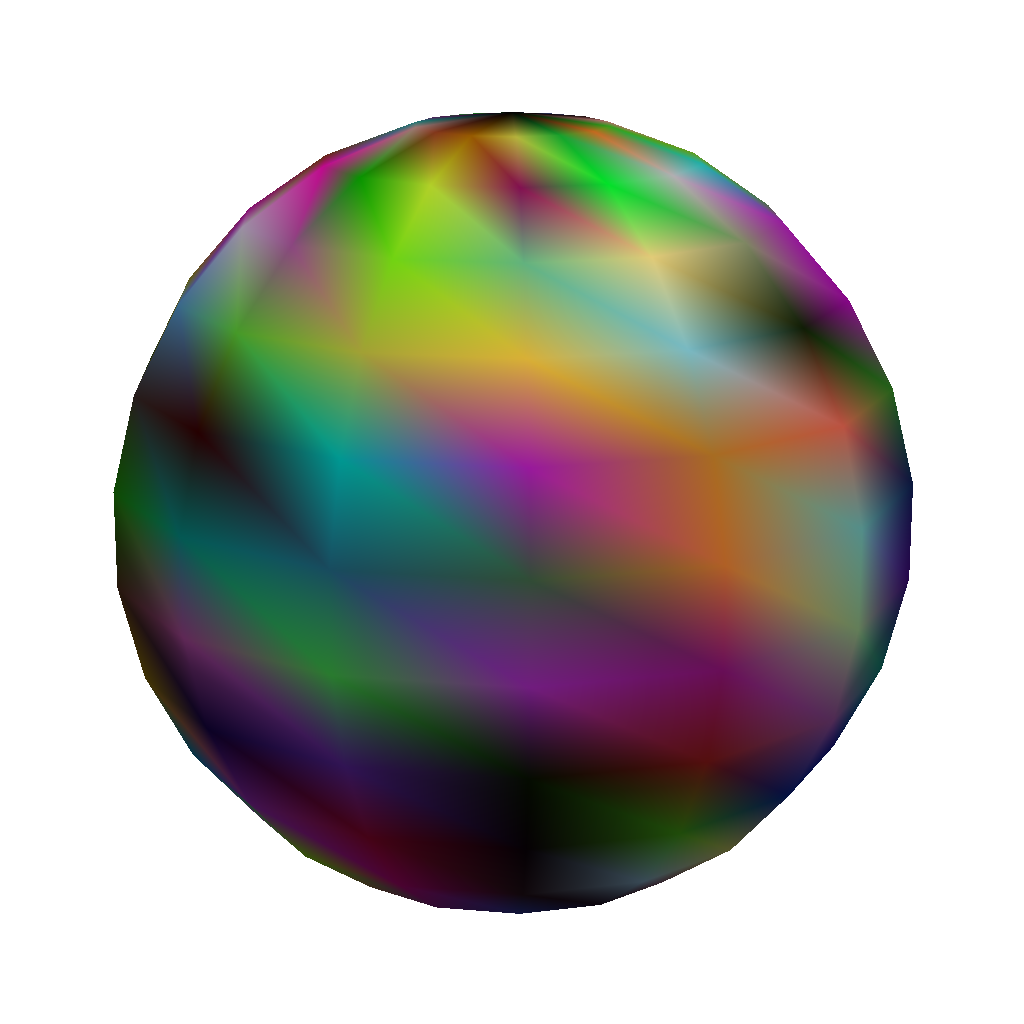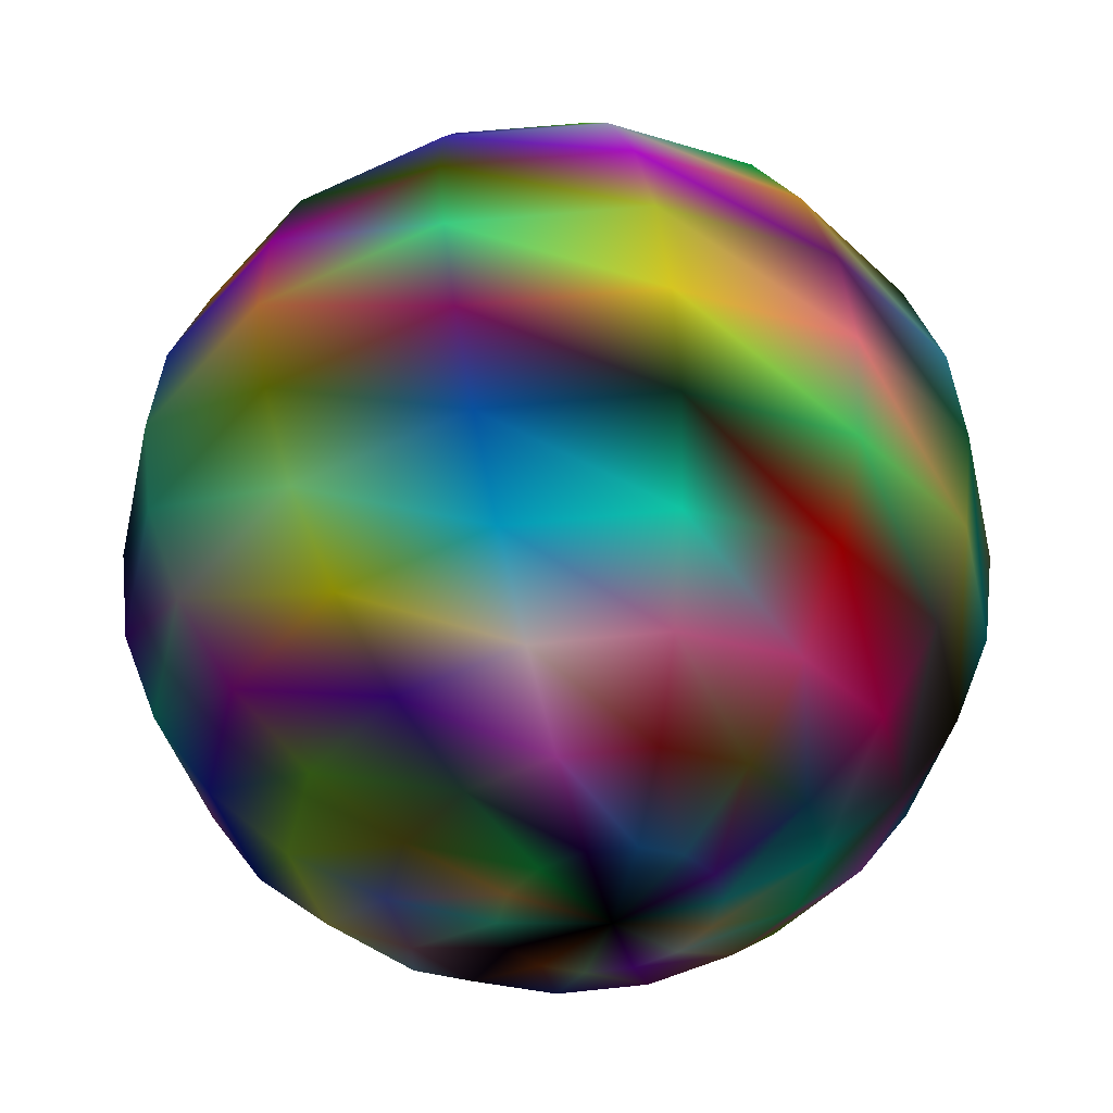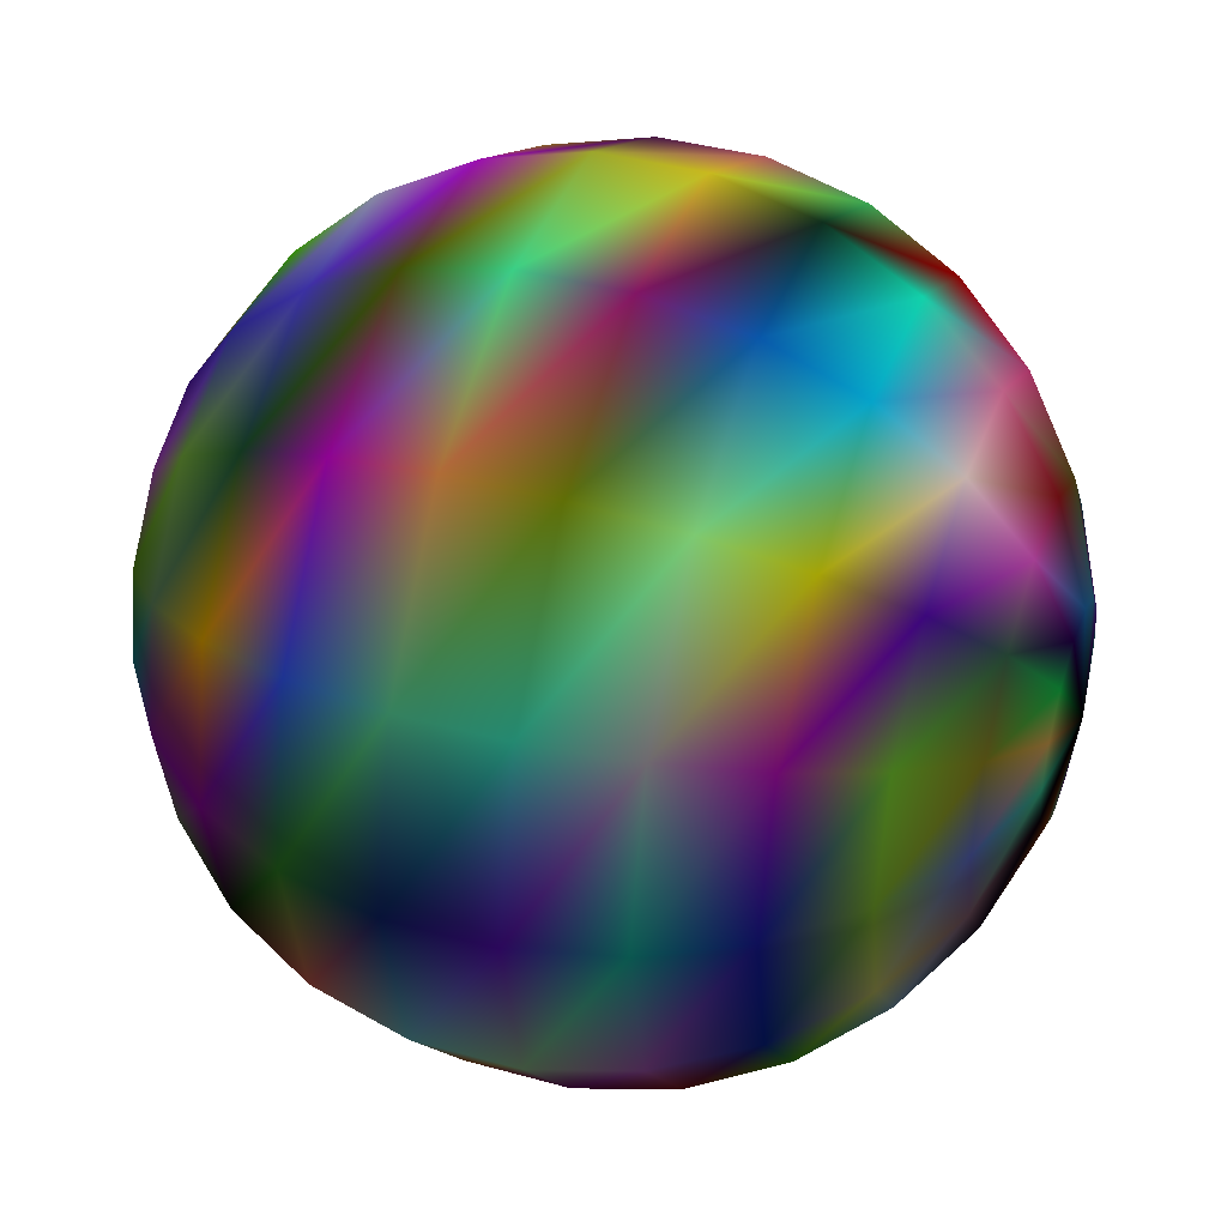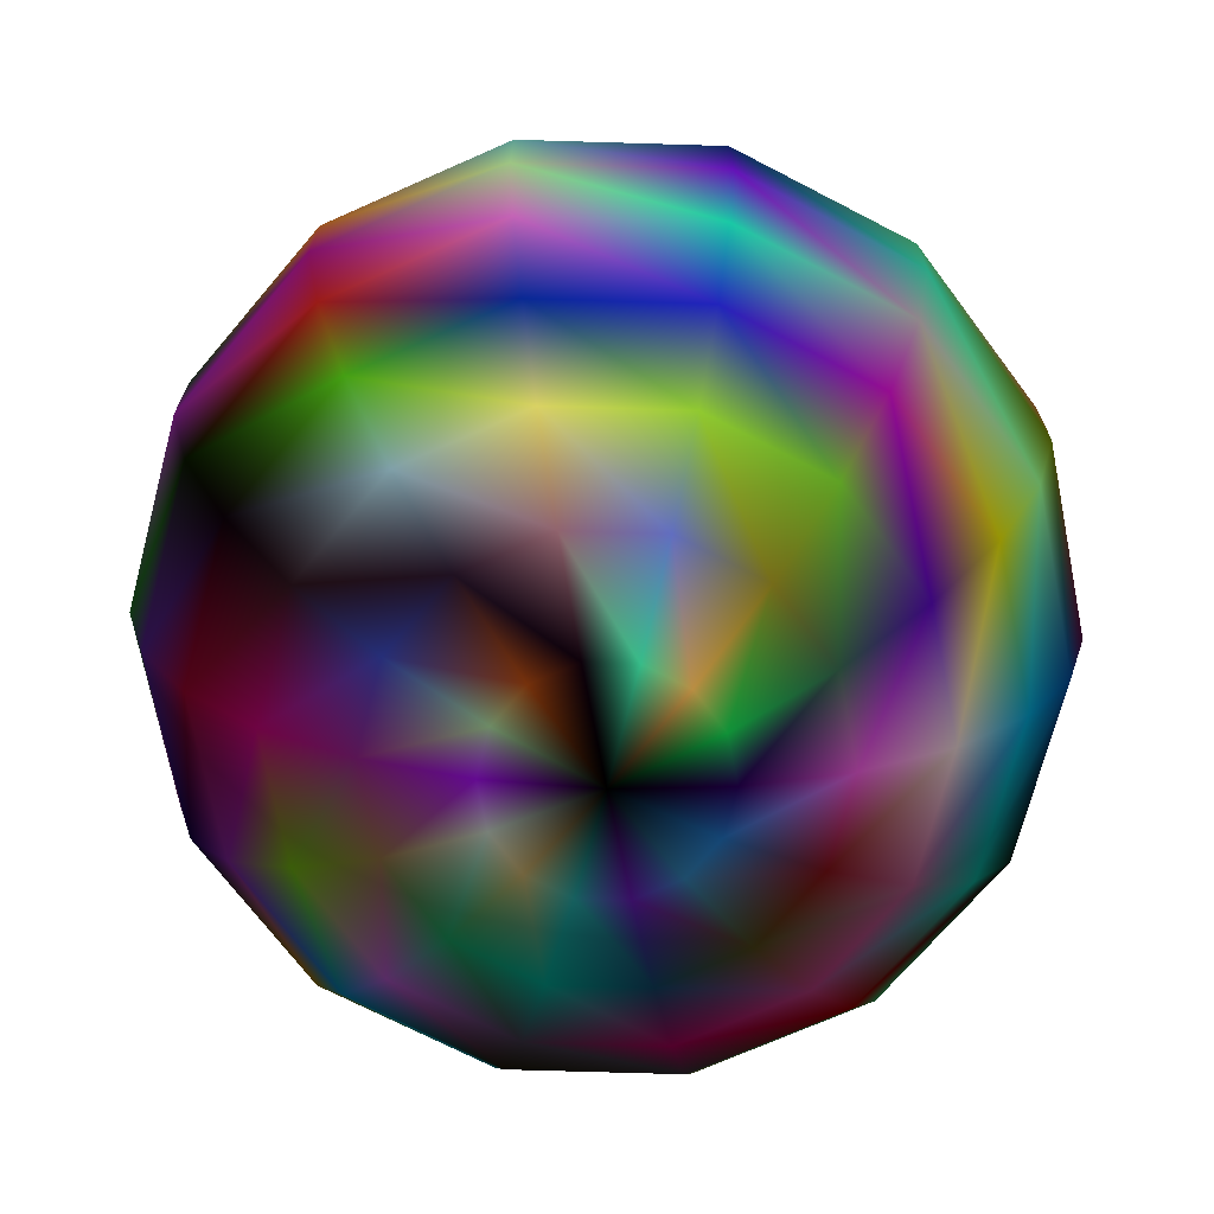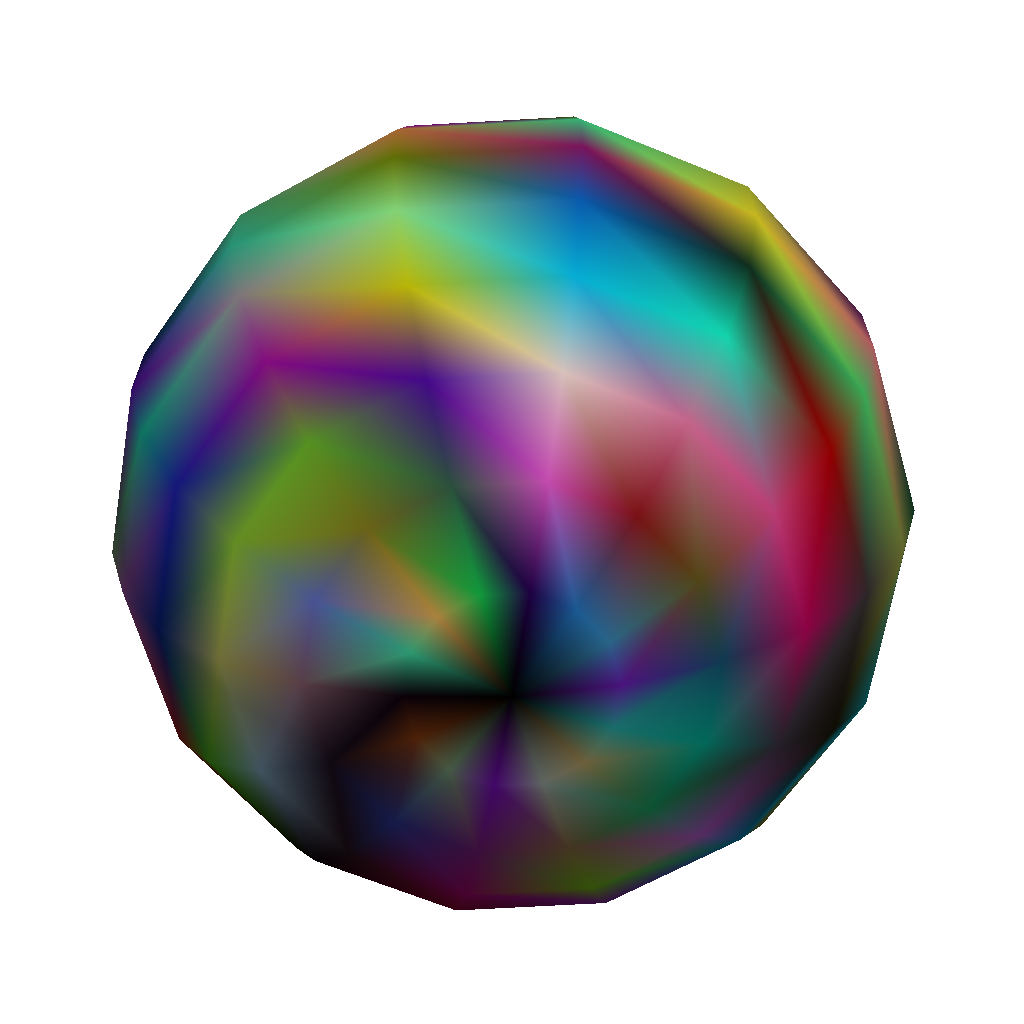
<metadata>
{"format":"obj","ext":"obj","renderer":"f3d","projection":"perspective","resolution":1024,"background":"white","views":[{"elev":15.4,"azim":-169.4,"up":"+Y"},{"elev":50.4,"azim":-6.7,"up":"+Z"},{"elev":39.5,"azim":-70.9,"up":"+Z"},{"elev":-70.7,"azim":-104.6,"up":"+Y"},{"elev":-66.4,"azim":-22.4,"up":"+Y"}]}
</metadata>
<code>
v -5 175.3 5 0 0 0
v -5 -175.3 5 0 0 0
v 32.79 -170.2 23.2 0.4941 0.1333 0.851
v 21.15 -170.2 37.8 0.2431 0.6078 0.8431
v 4.334 -170.2 45.9 0.149 0.502 0.8431
v -14.33 -170.2 45.9 0.1647 0 0.3686
v -31.15 -170.2 37.8 0.09412 0.851 0.3373
v -42.79 -170.2 23.2 1 0.7725 0.3765
v -46.95 -170.2 5 0.2863 0.9922 0.7451
v -42.79 -170.2 -13.2 0.07451 0.007843 0.05882
v -31.15 -170.2 -27.8 0.6471 0.2745 0.06667
v -14.33 -170.2 -35.9 0.6588 0.8431 0.6275
v 4.334 -170.2 -35.9 0.6627 0.06667 0.9843
v 21.15 -170.2 -27.8 0.902 0.9647 0.902
v 36.95 170.2 5 0.1882 0.6745 0.698
v 32.79 170.2 -13.2 0.8078 0.6157 0.6275
v 21.15 170.2 -27.8 0.6353 0.2706 0.1412
v 4.334 170.2 -35.9 0.702 0.4314 0
v -14.33 170.2 -35.9 0.8235 0.8314 0.298
v -31.15 170.2 -27.8 0.102 0.7569 0.2196
v -42.79 170.2 -13.2 0.9216 0.5059 0.1529
v -46.95 170.2 5 0.2549 0.8039 0.1529
v -42.79 170.2 23.2 0.9216 0.6118 0.6157
v -31.15 170.2 37.8 0.1882 0.08235 0.0902
v -14.33 170.2 45.9 0.3098 0.3686 0.7294
v 4.334 170.2 45.9 0.9098 0.149 0.2471
v 21.15 170.2 37.8 0.1647 0.8235 0.2314
v 32.79 170.2 23.2 0.4902 0.1922 0.6
v 76.46 155.2 5 0.6 0.2392 0.1412
v 68.39 155.2 -30.34 0.9961 0.05098 0.7961
v 45.79 155.2 -58.69 0.03529 0.7098 0
v 13.13 155.2 -74.42 0.7922 0.949 0.1961
v -23.13 155.2 -74.42 0.5529 0.07059 0.3725
v -55.79 155.2 -58.69 0.003922 1 0.1922
v -78.39 155.2 -30.34 0.7882 0.7961 0.8588
v -86.46 155.2 5 0.1569 0.8627 0.8941
v -78.39 155.2 40.34 0.5412 0.8745 0.1725
v -55.79 155.2 68.69 0.8196 0.3412 0.9569
v -23.13 155.2 84.42 0.3686 0.1176 0.7922
v 13.13 155.2 84.42 0.9294 0.8235 0.3137
v 45.79 155.2 68.69 0.6118 0.7686 0.4941
v 68.39 155.2 40.34 0.7529 0.6353 0.5216
v 111.2 131.2 5 0.9294 0.08628 0.8392
v 99.72 131.2 -45.43 0.8745 0.8157 0.9882
v 67.47 131.2 -85.88 0.6745 0.349 0.6667
v 20.86 131.2 -108.3 0.5098 0.9765 0.08628
v -30.86 131.2 -108.3 0.4157 0.7725 0.5804
v -77.47 131.2 -85.88 0.9725 0.8941 0.5569
v -109.7 131.2 -45.43 0.5647 0.6118 0.4745
v -121.2 131.2 5 0.7451 0.1412 0.8314
v -109.7 131.2 55.43 0.4745 0.6588 0.4667
v -77.47 131.2 95.88 0.4784 0.7216 0.2627
v -30.86 131.2 118.3 0.2549 0.2275 0.8471
v 20.86 131.2 118.3 0.349 0.9647 0.02745
v 67.47 131.2 95.88 0.9333 0.08628 0.2941
v 99.72 131.2 55.43 0.0549 0.09804 0.6078
v 139.3 99.57 5 0.8471 0.8078 0.1647
v 125 99.57 -57.59 0.3686 0.6784 0.9608
v 84.94 99.57 -107.8 0.3686 0.8275 0.2275
v 27.1 99.57 -135.6 0.7843 0.7961 0.2745
v -37.1 99.57 -135.6 0.9725 0.8039 0.2627
v -94.94 99.57 -107.8 0.5451 0.8549 0.949
v -135 99.57 -57.59 0.07451 0.1373 0.02745
v -149.3 99.57 5 0.7412 0.03529 0.8039
v -135 99.57 67.59 0.9686 0.7098 0
v -94.94 99.57 117.8 0.1137 0.3255 0.2
v -37.1 99.57 145.6 0.3059 0.2549 0.9059
v 27.1 99.57 145.6 0.7647 0.7882 0.9922
v 84.94 99.57 117.8 0.01569 0.8078 0.349
v 125 99.57 67.59 0.6078 0.04314 0.007843
v 158.9 62.16 5 0.1961 0.5725 0.1137
v 142.7 62.16 -66.11 0.3137 0.2353 0.2314
v 97.19 62.16 -123.1 0.2314 0 0.003922
v 31.47 62.16 -154.8 0 0.8157 0.8196
v -41.47 62.16 -154.8 0.7333 0.1216 0.8
v -107.2 62.16 -123.1 0.8235 0.5412 0.1765
v -152.7 62.16 -66.11 1 0.4471 0.3686
v -168.9 62.16 5 0.2314 0.6392 0.1725
v -152.7 62.16 76.11 0.1961 0.3451 0.9922
v -107.2 62.16 133.1 0.7373 0.01569 0.8157
v -41.47 62.16 164.8 0.3059 0.3686 0.03529
v 31.47 62.16 164.8 0.7922 0.07843 0.9804
v 97.19 62.16 133.1 0.9137 0.6784 0.2471
v 142.7 62.16 76.11 0.1294 0.2549 0.1255
v 169 21.13 5 0.2706 0.4588 0.1882
v 151.8 21.13 -70.5 0.1608 0.8431 0.03529
v 103.5 21.13 -131 0.02353 0.6392 0.6157
v 33.72 21.13 -164.6 0.1451 0.4588 0.5922
v -43.72 21.13 -164.6 0.2627 0.4157 0.302
v -113.5 21.13 -131 0.9725 0.5373 0.2157
v -161.8 21.13 -70.5 0.5176 0.8941 0.8941
v -179 21.13 5 0.08235 0.1882 0.5451
v -161.8 21.13 80.5 0.3373 0.8157 0.6078
v -113.5 21.13 141 0.8824 0.5529 0.298
v -43.72 21.13 174.6 0.2588 0.9294 0.6353
v 33.72 21.13 174.6 0.7451 0.8118 0.2314
v 103.5 21.13 141 0.4588 0.1529 0.4863
v 151.8 21.13 80.5 0.2863 0.7333 0.8863
v 169 -21.13 5 0.7333 0.8157 0.5451
v 151.8 -21.13 -70.5 0.498 0.2941 0.1608
v 103.5 -21.13 -131 0.8863 0.3725 0.7922
v 33.72 -21.13 -164.6 0.3059 0.9176 0.349
v -43.72 -21.13 -164.6 0.7412 0.1882 0.8471
v -113.5 -21.13 -131 0.698 0.09412 0.5922
v -161.8 -21.13 -70.5 0.7647 0.9765 0.6941
v -179 -21.13 5 0.4588 0.08235 0.9216
v -161.8 -21.13 80.5 0.2157 0.8275 0.698
v -113.5 -21.13 141 0.4549 0.5333 0.03137
v -43.72 -21.13 174.6 0.549 0.0902 0.4588
v 33.72 -21.13 174.6 0.9176 0.8667 0.1529
v 103.5 -21.13 141 1 0.5255 0.5922
v 151.8 -21.13 80.5 0.1059 0.4824 0.2941
v 158.9 -62.16 5 0.0902 0.9176 0.9569
v 142.7 -62.16 -66.11 0.8 0.6314 0.0549
v 97.19 -62.16 -123.1 0.1176 0.01961 0.3647
v 31.47 -62.16 -154.8 0.5059 0.2039 0.8314
v -41.47 -62.16 -154.8 0.04314 0.102 0.003922
v -107.2 -62.16 -123.1 0.7686 0.1373 0.1255
v -152.7 -62.16 -66.11 0.8784 0.4588 0.8863
v -168.9 -62.16 5 0.1098 0.8941 0.7843
v -152.7 -62.16 76.11 0.651 0.6275 0.6784
v -107.2 -62.16 133.1 0.5922 0.9725 0.5765
v -41.47 -62.16 164.8 0.03922 0.3843 0.7922
v 31.47 -62.16 164.8 0.06667 0.2118 0.1412
v 97.19 -62.16 133.1 0.3176 0.9216 0.4902
v 142.7 -62.16 76.11 0.8039 0.8627 0.3804
v 139.3 -99.57 5 0.1569 0.1373 0.03922
v 125 -99.57 -57.59 0.03529 0.6471 0.8549
v 84.94 -99.57 -107.8 0.6745 0.1882 0.7804
v 27.1 -99.57 -135.6 0.7255 0.03137 0.2196
v -37.1 -99.57 -135.6 0.05882 0.007843 0.04314
v -94.94 -99.57 -107.8 0.3373 0.8 0.102
v -135 -99.57 -57.59 0.03922 0.1804 0.698
v -149.3 -99.57 5 0.1451 0.1569 0.8667
v -135 -99.57 67.59 0.6745 0.05882 0.698
v -94.94 -99.57 117.8 0.8275 0.8314 0.03137
v -37.1 -99.57 145.6 0.02353 0.749 0.9725
v 27.1 -99.57 145.6 0.08628 0.9686 0.8314
v 84.94 -99.57 117.8 0.7686 0 0
v 125 -99.57 67.59 0.3216 0.2824 0.298
v 111.2 -131.2 5 0.3765 0.3098 0.3961
v 99.72 -131.2 -45.43 0.9176 0.4549 1
v 67.47 -131.2 -85.88 0.6039 0.9451 0.09804
v 20.86 -131.2 -108.3 0.8471 0.03137 0.5176
v -30.86 -131.2 -108.3 0.1843 0.08628 0.1255
v -77.47 -131.2 -85.88 0.651 0.8314 0.9216
v -109.7 -131.2 -45.43 0.9804 0.9647 0.4824
v -121.2 -131.2 5 0.6392 0.9059 0.2314
v -109.7 -131.2 55.43 0.451 0.7804 0.1882
v -77.47 -131.2 95.88 0.3137 0.03922 0.6902
v -30.86 -131.2 118.3 0.9686 0.8863 0.9059
v 20.86 -131.2 118.3 0.9412 0.4902 0.7137
v 67.47 -131.2 95.88 0.9804 0.3176 0.6431
v 99.72 -131.2 55.43 0.9333 0.01569 0.4627
v 76.46 -155.2 5 0.01569 0.8824 0.749
v 68.39 -155.2 -30.34 0.149 0.8627 0.5098
v 45.79 -155.2 -58.69 0.7373 0.5686 0.3373
v 13.13 -155.2 -74.42 0.6314 0.149 0.5961
v -23.13 -155.2 -74.42 0.2235 0.2784 0.7373
v -55.79 -155.2 -58.69 0.1647 0.0902 0.1804
v -78.39 -155.2 -30.34 0.6941 0.4863 0.5608
v -86.46 -155.2 5 0.4588 0.5294 0.9686
v -78.39 -155.2 40.34 0.5843 0.5451 0.1333
v -55.79 -155.2 68.69 0.2118 0.4 0.3137
v -23.13 -155.2 84.42 0.9451 0.3686 0.8941
v 13.13 -155.2 84.42 0.6157 0.08628 0.1137
v 45.79 -155.2 68.69 0.4549 0.3922 0.1333
v 68.39 -155.2 40.34 0.102 0.3804 0.5412
v 36.95 -170.2 5 0.1961 0.8314 0.8118
v 32.79 -170.2 -13.2 0.9529 0.8275 0.5059
f 1 15 16
f 1 16 17
f 1 17 18
f 1 18 19
f 1 19 20
f 1 20 21
f 1 21 22
f 1 22 23
f 1 23 24
f 1 24 25
f 1 25 26
f 1 26 27
f 1 27 28
f 1 28 15
f 3 2 169
f 15 30 16
f 16 31 17
f 17 32 18
f 18 33 19
f 19 34 20
f 20 35 21
f 21 36 22
f 22 37 23
f 23 38 24
f 24 39 25
f 25 40 26
f 26 41 27
f 27 42 28
f 28 29 15
f 29 44 30
f 30 45 31
f 31 46 32
f 32 47 33
f 33 48 34
f 34 49 35
f 35 50 36
f 36 51 37
f 37 52 38
f 38 53 39
f 39 54 40
f 40 55 41
f 41 56 42
f 42 43 29
f 43 58 44
f 44 59 45
f 45 60 46
f 46 61 47
f 47 62 48
f 48 63 49
f 49 64 50
f 50 65 51
f 51 66 52
f 52 67 53
f 53 68 54
f 54 69 55
f 55 70 56
f 56 57 43
f 57 72 58
f 58 73 59
f 59 74 60
f 60 75 61
f 61 76 62
f 62 77 63
f 63 78 64
f 64 79 65
f 65 80 66
f 66 81 67
f 67 82 68
f 68 83 69
f 69 84 70
f 70 71 57
f 71 86 72
f 72 87 73
f 73 88 74
f 74 89 75
f 75 90 76
f 76 91 77
f 77 92 78
f 78 93 79
f 79 94 80
f 80 95 81
f 81 96 82
f 82 97 83
f 83 98 84
f 84 85 71
f 85 100 86
f 86 101 87
f 87 102 88
f 88 103 89
f 89 104 90
f 90 105 91
f 91 106 92
f 92 107 93
f 93 108 94
f 94 109 95
f 95 110 96
f 96 111 97
f 97 112 98
f 98 99 85
f 99 114 100
f 100 115 101
f 101 116 102
f 102 117 103
f 103 118 104
f 104 119 105
f 105 120 106
f 106 121 107
f 107 122 108
f 108 123 109
f 109 124 110
f 110 125 111
f 111 126 112
f 112 113 99
f 113 128 114
f 114 129 115
f 115 130 116
f 116 131 117
f 117 132 118
f 118 133 119
f 119 134 120
f 120 135 121
f 121 136 122
f 122 137 123
f 123 138 124
f 124 139 125
f 125 140 126
f 126 127 113
f 127 142 128
f 128 143 129
f 129 144 130
f 130 145 131
f 131 146 132
f 132 147 133
f 133 148 134
f 134 149 135
f 135 150 136
f 136 151 137
f 137 152 138
f 138 153 139
f 139 154 140
f 140 141 127
f 141 156 142
f 142 157 143
f 143 158 144
f 144 159 145
f 145 160 146
f 146 161 147
f 147 162 148
f 148 163 149
f 149 164 150
f 150 165 151
f 151 166 152
f 152 167 153
f 153 168 154
f 154 155 141
f 155 170 156
f 156 14 157
f 157 13 158
f 158 12 159
f 159 11 160
f 160 10 161
f 161 9 162
f 162 8 163
f 163 7 164
f 164 6 165
f 165 5 166
f 166 4 167
f 167 3 168
f 169 2 170
f 170 2 14
f 14 2 13
f 13 2 12
f 12 2 11
f 11 2 10
f 10 2 9
f 9 2 8
f 8 2 7
f 7 2 6
f 6 2 5
f 5 2 4
f 4 2 3
f 15 29 30
f 16 30 31
f 17 31 32
f 18 32 33
f 19 33 34
f 20 34 35
f 21 35 36
f 22 36 37
f 23 37 38
f 24 38 39
f 25 39 40
f 26 40 41
f 27 41 42
f 28 42 29
f 29 43 44
f 30 44 45
f 31 45 46
f 32 46 47
f 33 47 48
f 34 48 49
f 35 49 50
f 36 50 51
f 37 51 52
f 38 52 53
f 39 53 54
f 40 54 55
f 41 55 56
f 42 56 43
f 43 57 58
f 44 58 59
f 45 59 60
f 46 60 61
f 47 61 62
f 48 62 63
f 49 63 64
f 50 64 65
f 51 65 66
f 52 66 67
f 53 67 68
f 54 68 69
f 55 69 70
f 56 70 57
f 57 71 72
f 58 72 73
f 59 73 74
f 60 74 75
f 61 75 76
f 62 76 77
f 63 77 78
f 64 78 79
f 65 79 80
f 66 80 81
f 67 81 82
f 68 82 83
f 69 83 84
f 70 84 71
f 71 85 86
f 72 86 87
f 73 87 88
f 74 88 89
f 75 89 90
f 76 90 91
f 77 91 92
f 78 92 93
f 79 93 94
f 80 94 95
f 81 95 96
f 82 96 97
f 83 97 98
f 84 98 85
f 85 99 100
f 86 100 101
f 87 101 102
f 88 102 103
f 89 103 104
f 90 104 105
f 91 105 106
f 92 106 107
f 93 107 108
f 94 108 109
f 95 109 110
f 96 110 111
f 97 111 112
f 98 112 99
f 99 113 114
f 100 114 115
f 101 115 116
f 102 116 117
f 103 117 118
f 104 118 119
f 105 119 120
f 106 120 121
f 107 121 122
f 108 122 123
f 109 123 124
f 110 124 125
f 111 125 126
f 112 126 113
f 113 127 128
f 114 128 129
f 115 129 130
f 116 130 131
f 117 131 132
f 118 132 133
f 119 133 134
f 120 134 135
f 121 135 136
f 122 136 137
f 123 137 138
f 124 138 139
f 125 139 140
f 126 140 127
f 127 141 142
f 128 142 143
f 129 143 144
f 130 144 145
f 131 145 146
f 132 146 147
f 133 147 148
f 134 148 149
f 135 149 150
f 136 150 151
f 137 151 152
f 138 152 153
f 139 153 154
f 140 154 141
f 141 155 156
f 142 156 157
f 143 157 158
f 144 158 159
f 145 159 160
f 146 160 161
f 147 161 162
f 148 162 163
f 149 163 164
f 150 164 165
f 151 165 166
f 152 166 167
f 153 167 168
f 154 168 155
f 155 169 170
f 156 170 14
f 157 14 13
f 158 13 12
f 159 12 11
f 160 11 10
f 161 10 9
f 162 9 8
f 163 8 7
f 164 7 6
f 165 6 5
f 166 5 4
f 167 4 3
f 168 3 169
f 168 169 155

</code>
